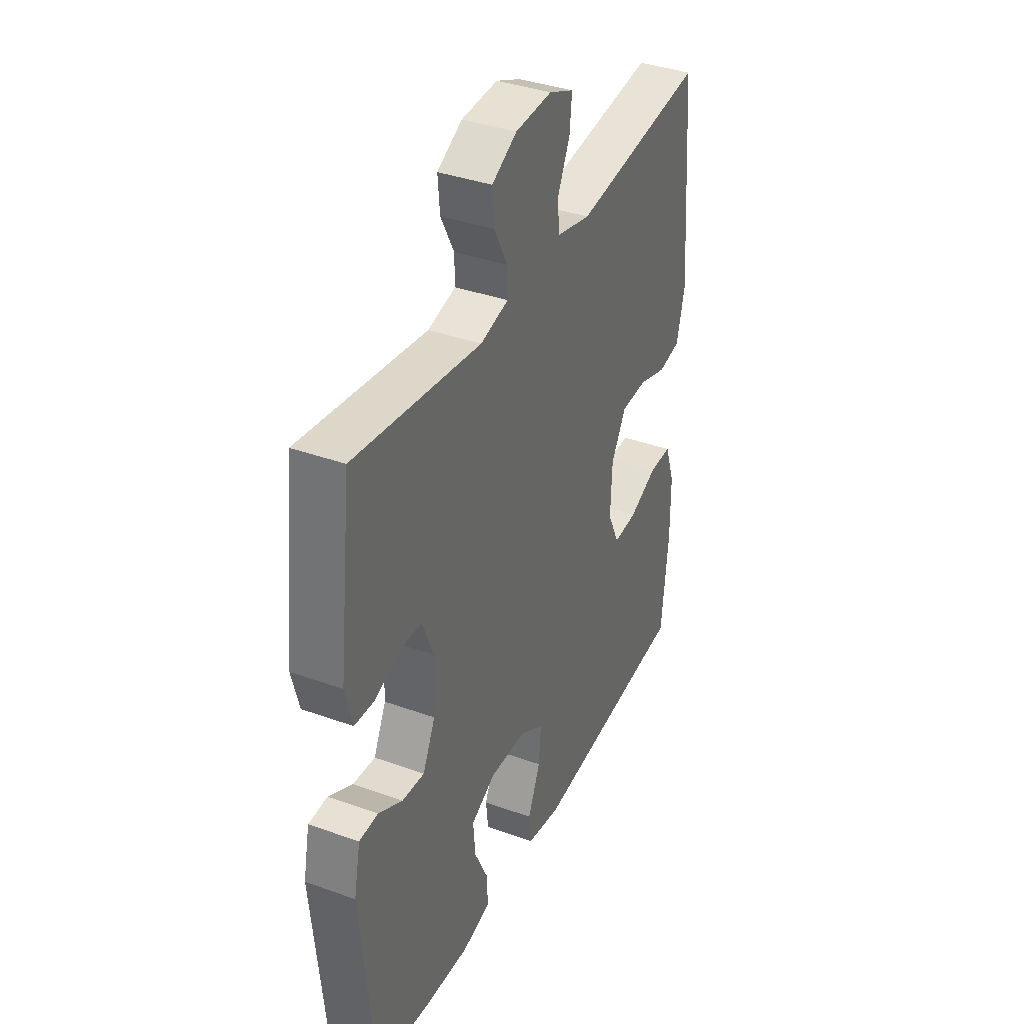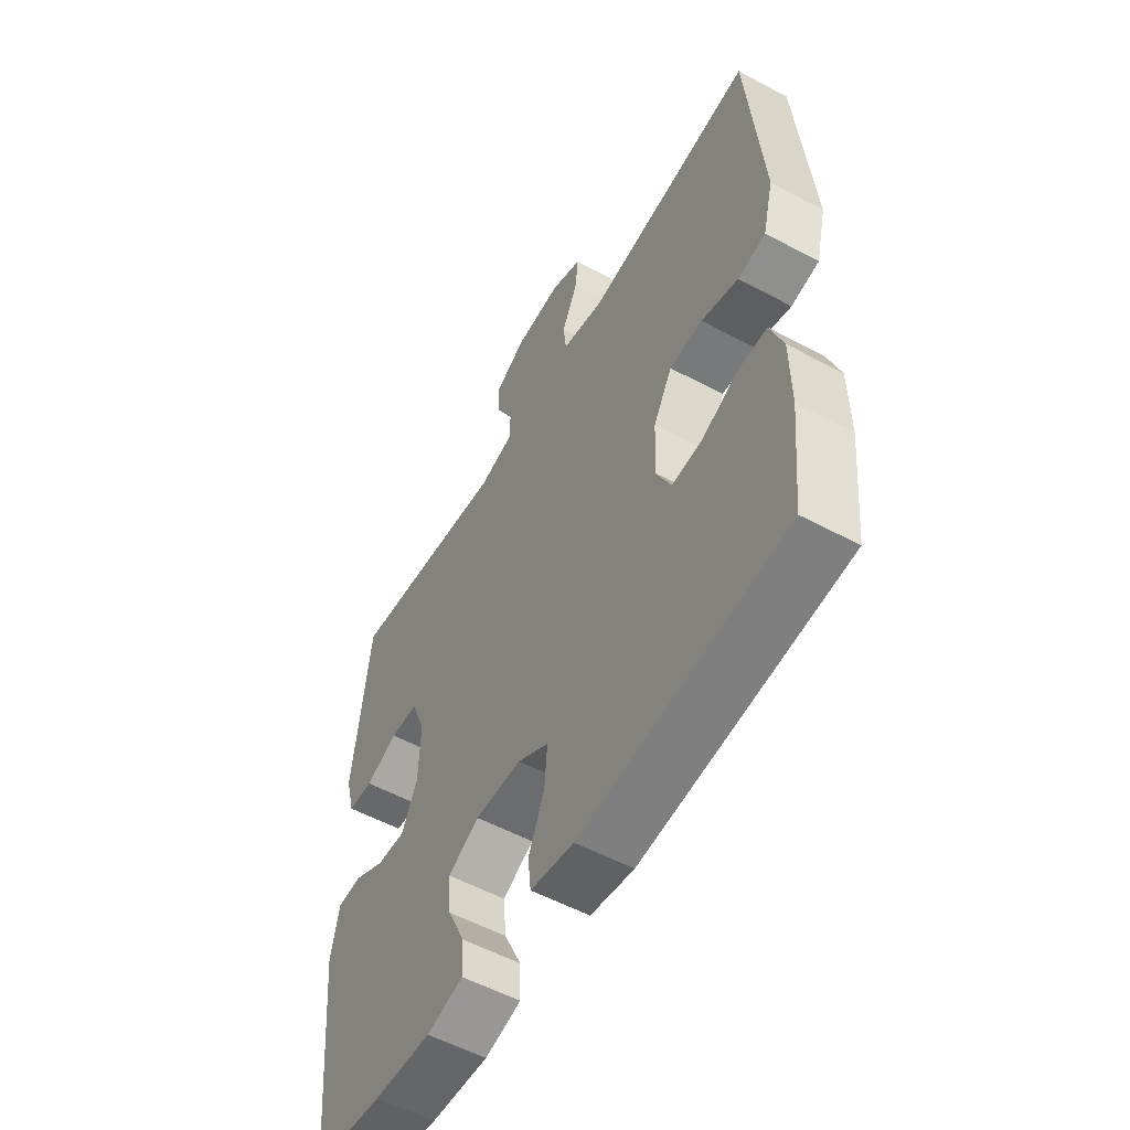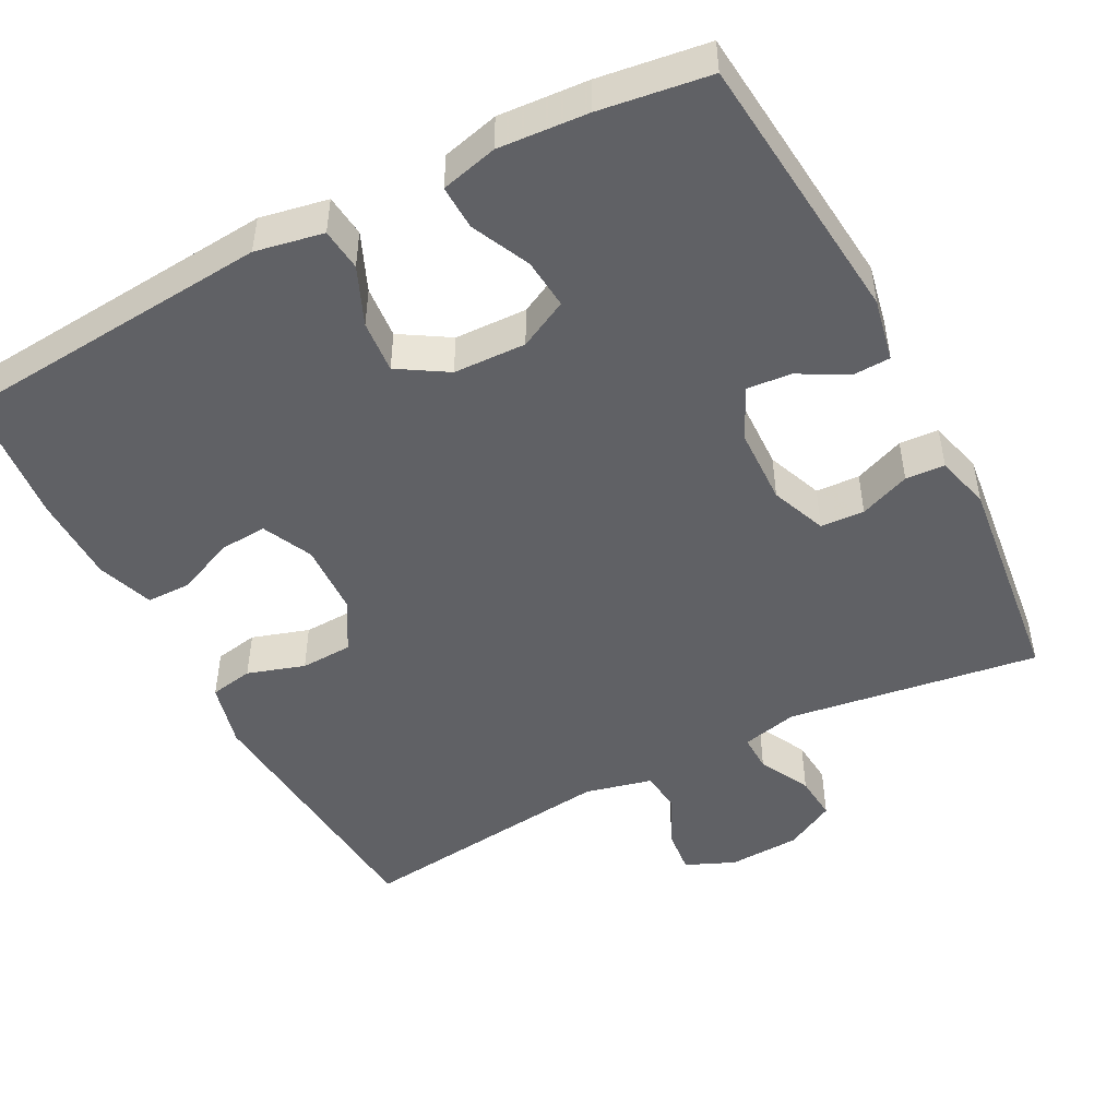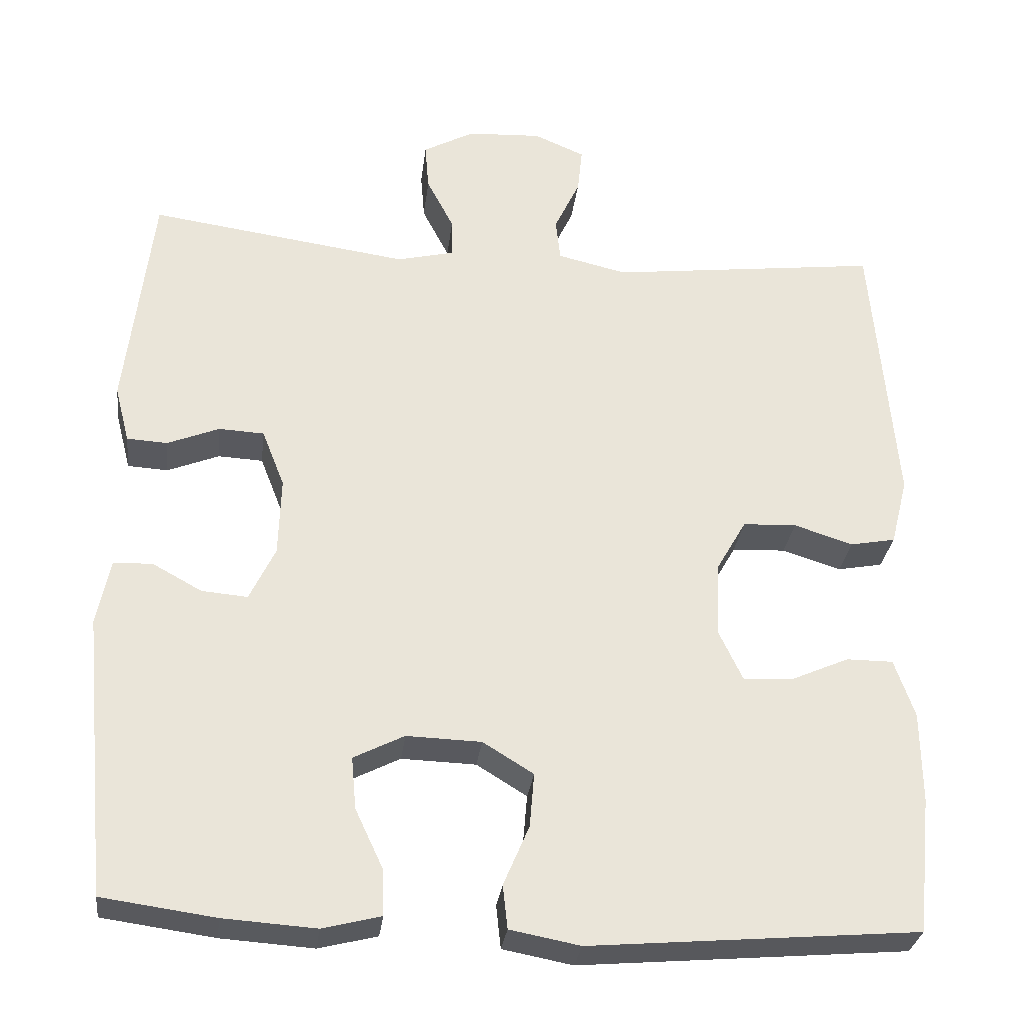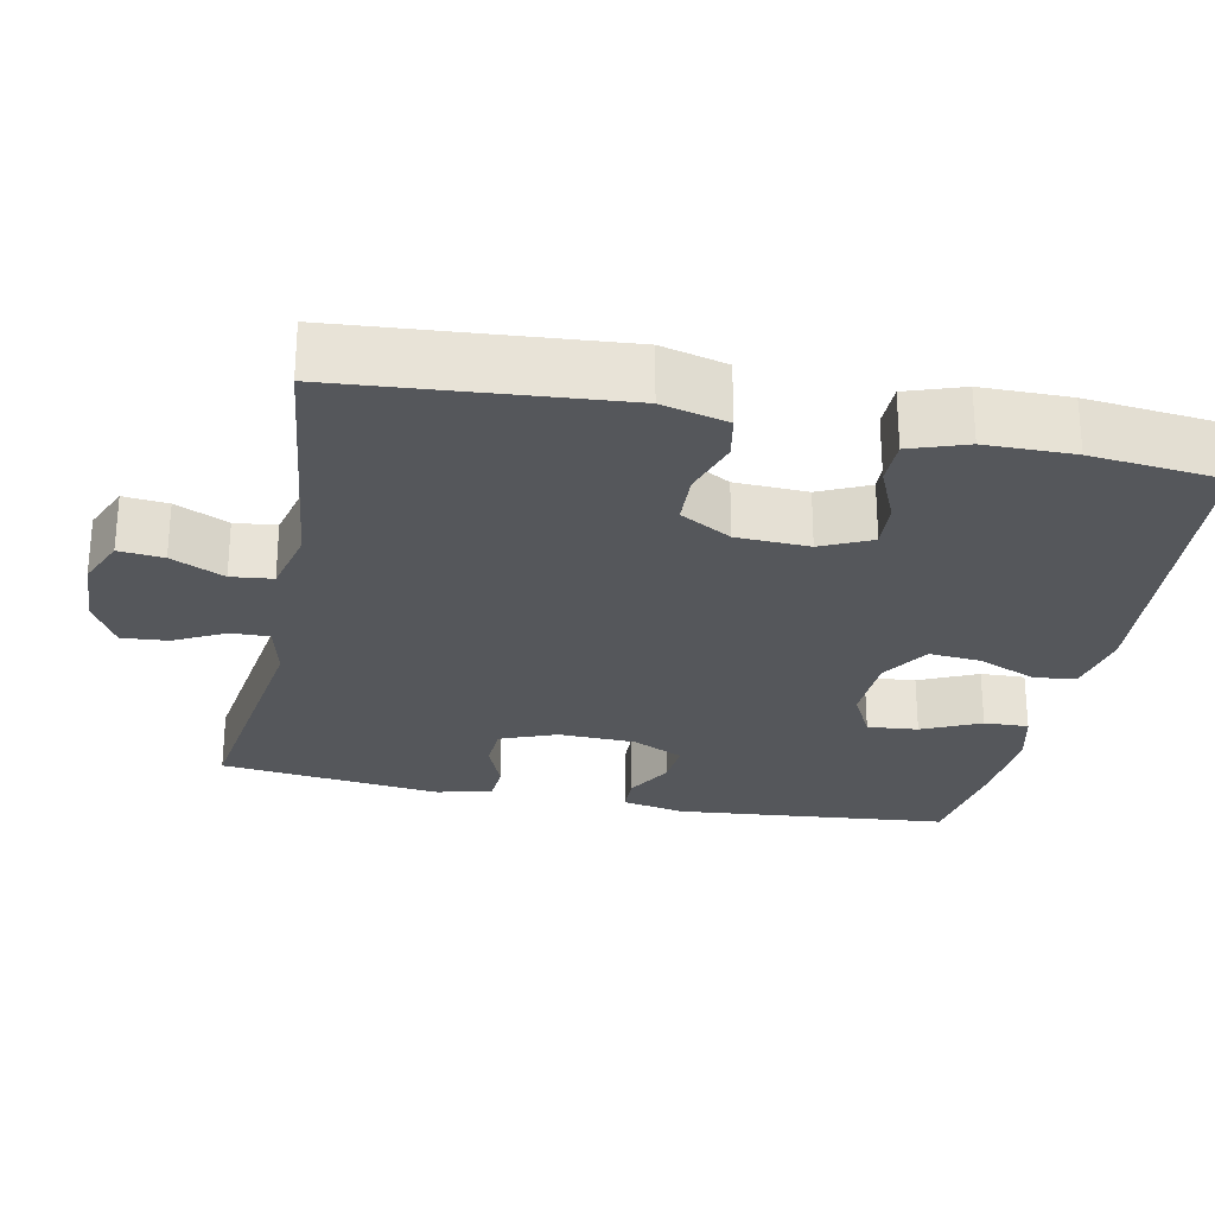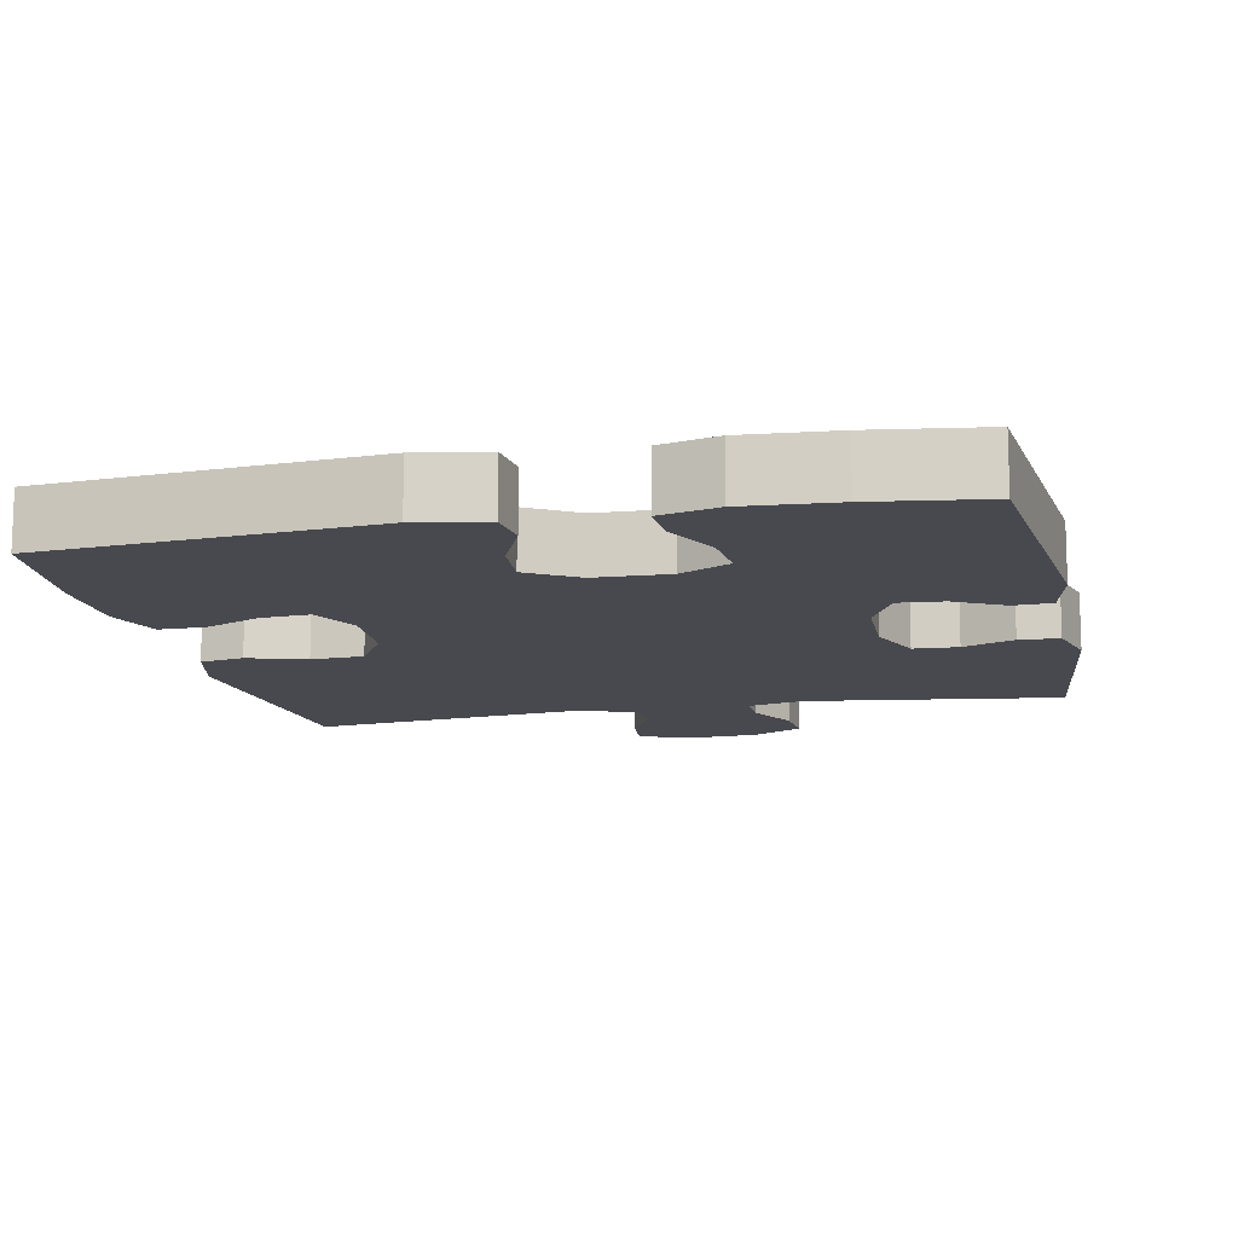
<metadata>
{"format":"obj","ext":"obj","renderer":"f3d","projection":"perspective","resolution":1024,"background":"white","views":[{"elev":37.5,"azim":-65.2,"up":"+Z"},{"elev":-55.4,"azim":60.6,"up":"+Z"},{"elev":-48.2,"azim":-152.5,"up":"+Y"},{"elev":-30.0,"azim":-6.9,"up":"+Z"},{"elev":-26.5,"azim":78.4,"up":"+Y"},{"elev":-12.6,"azim":-167.8,"up":"+Y"}]}
</metadata>
<code>
v 0.5 0.07 -0.5
v 0.078 0.07 -0.536
v -0.012 0.07 -0.519
v -0.018 0.07 -0.463
v 0.015 0.07 -0.386
v 0.021 0.07 -0.316
v -0.044 0.07 -0.276
v -0.14 0.07 -0.273
v -0.205 0.07 -0.306
v -0.199 0.07 -0.373
v -0.163 0.07 -0.45
v -0.161 0.07 -0.509
v -0.236 0.07 -0.528
v -0.355 0.07 -0.52
v -0.5 0.07 -0.5
v -0.535 0.07 -0.137
v -0.518 0.07 -0.053
v -0.468 0.07 -0.051
v -0.404 0.07 -0.086
v -0.345 0.07 -0.091
v -0.312 0.07 -0.022
v -0.309 0.07 0.08
v -0.338 0.07 0.154
v -0.396 0.07 0.157
v -0.463 0.07 0.13
v -0.515 0.07 0.133
v -0.534 0.07 0.206
v -0.5 0.07 0.5
v -0.165 0.07 0.453
v -0.091 0.07 0.471
v -0.092 0.07 0.521
v -0.127 0.07 0.589
v -0.132 0.07 0.65
v -0.066 0.07 0.686
v 0.03 0.07 0.691
v 0.095 0.07 0.663
v 0.089 0.07 0.604
v 0.056 0.07 0.534
v 0.062 0.07 0.479
v 0.151 0.07 0.458
v 0.5 0.07 0.5
v 0.53 0.07 0.137
v 0.508 0.07 0.05
v 0.45 0.07 0.039
v 0.374 0.07 0.063
v 0.305 0.07 0.06
v 0.266 0.07 -0.008
v 0.262 0.07 -0.104
v 0.293 0.07 -0.17
v 0.356 0.07 -0.166
v 0.431 0.07 -0.133
v 0.491 0.07 -0.133
v 0.517 0.07 -0.208
v 0.518 0.07 -0.325
v 0.5 0 -0.5
v 0.078 0 -0.536
v -0.012 0 -0.519
v -0.018 0 -0.463
v 0.015 0 -0.386
v 0.021 0 -0.316
v -0.044 0 -0.276
v -0.14 0 -0.273
v -0.205 0 -0.306
v -0.199 0 -0.373
v -0.163 0 -0.45
v -0.161 0 -0.509
v -0.236 0 -0.528
v -0.355 0 -0.52
v -0.5 0 -0.5
v -0.535 0 -0.137
v -0.518 0 -0.053
v -0.468 0 -0.051
v -0.404 0 -0.086
v -0.345 0 -0.091
v -0.312 0 -0.022
v -0.309 0 0.08
v -0.338 0 0.154
v -0.396 0 0.157
v -0.463 0 0.13
v -0.515 0 0.133
v -0.534 0 0.206
v -0.5 0 0.5
v -0.165 0 0.453
v -0.091 0 0.471
v -0.092 0 0.521
v -0.127 0 0.589
v -0.132 0 0.65
v -0.066 0 0.686
v 0.03 0 0.691
v 0.095 0 0.663
v 0.089 0 0.604
v 0.056 0 0.534
v 0.062 0 0.479
v 0.151 0 0.458
v 0.5 0 0.5
v 0.53 0 0.137
v 0.508 0 0.05
v 0.45 0 0.039
v 0.374 0 0.063
v 0.305 0 0.06
v 0.266 0 -0.008
v 0.262 0 -0.104
v 0.293 0 -0.17
v 0.356 0 -0.166
v 0.431 0 -0.133
v 0.491 0 -0.133
v 0.517 0 -0.208
v 0.518 0 -0.325
f 3 4 5
f 2 3 5
f 1 2 5
f 54 1 5
f 53 54 5
f 52 53 5
f 51 52 5
f 50 51 5
f 49 50 5 6
f 48 49 6 7
f 47 48 7 8
f 46 47 8 9
f 43 44 45
f 42 43 45
f 41 42 45
f 40 41 45
f 39 40 45 46
f 36 37 38
f 35 36 38
f 34 35 38
f 33 34 38
f 32 33 38
f 31 32 38
f 30 31 38 39
f 39 46 9
f 30 39 9
f 29 30 9
f 27 28 29
f 26 27 29
f 25 26 29
f 24 25 29
f 17 18 19
f 16 17 19
f 15 16 19
f 14 15 19
f 13 14 19
f 12 13 19
f 11 12 19
f 10 11 19
f 9 10 19 20
f 23 24 29
f 22 23 29
f 21 22 29 9
f 9 20 21
f 59 58 57
f 59 57 56
f 59 56 55
f 59 55 108
f 59 108 107
f 59 107 106
f 59 106 105
f 59 105 104
f 60 59 104 103
f 61 60 103 102
f 62 61 102 101
f 63 62 101 100
f 99 98 97
f 99 97 96
f 99 96 95
f 99 95 94
f 100 99 94 93
f 92 91 90
f 92 90 89
f 92 89 88
f 92 88 87
f 92 87 86
f 92 86 85
f 93 92 85 84
f 63 100 93
f 63 93 84
f 63 84 83
f 83 82 81
f 83 81 80
f 83 80 79
f 83 79 78
f 73 72 71
f 73 71 70
f 73 70 69
f 73 69 68
f 73 68 67
f 73 67 66
f 73 66 65
f 73 65 64
f 74 73 64 63
f 83 78 77
f 83 77 76
f 63 83 76 75
f 75 74 63
f 1 55 56 2
f 2 56 57 3
f 3 57 58 4
f 4 58 59 5
f 5 59 60 6
f 6 60 61 7
f 7 61 62 8
f 8 62 63 9
f 9 63 64 10
f 10 64 65 11
f 11 65 66 12
f 12 66 67 13
f 13 67 68 14
f 14 68 69 15
f 15 69 70 16
f 16 70 71 17
f 17 71 72 18
f 18 72 73 19
f 19 73 74 20
f 20 74 75 21
f 21 75 76 22
f 22 76 77 23
f 23 77 78 24
f 24 78 79 25
f 25 79 80 26
f 26 80 81 27
f 27 81 82 28
f 28 82 83 29
f 29 83 84 30
f 30 84 85 31
f 31 85 86 32
f 32 86 87 33
f 33 87 88 34
f 34 88 89 35
f 35 89 90 36
f 36 90 91 37
f 37 91 92 38
f 38 92 93 39
f 39 93 94 40
f 40 94 95 41
f 41 95 96 42
f 42 96 97 43
f 43 97 98 44
f 44 98 99 45
f 45 99 100 46
f 46 100 101 47
f 47 101 102 48
f 48 102 103 49
f 49 103 104 50
f 50 104 105 51
f 51 105 106 52
f 52 106 107 53
f 53 107 108 54
f 54 108 55 1

</code>
